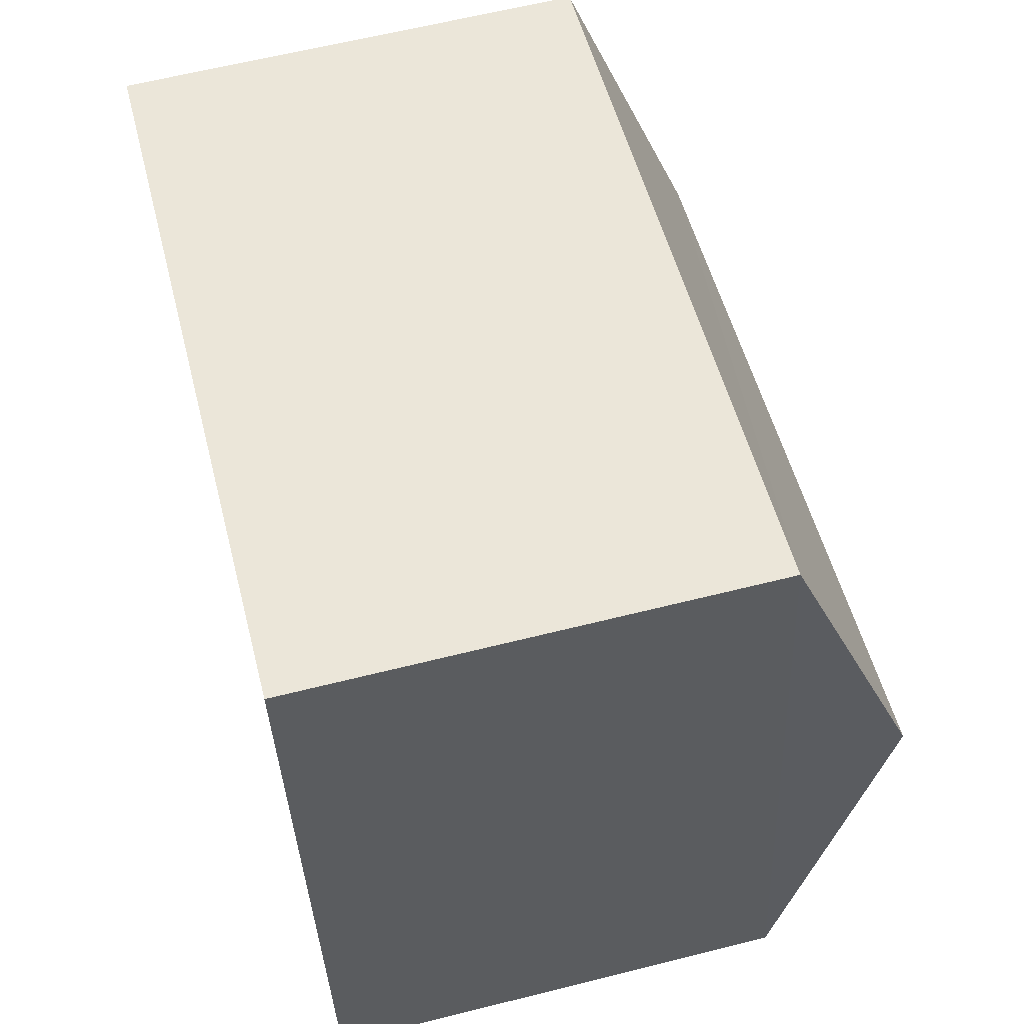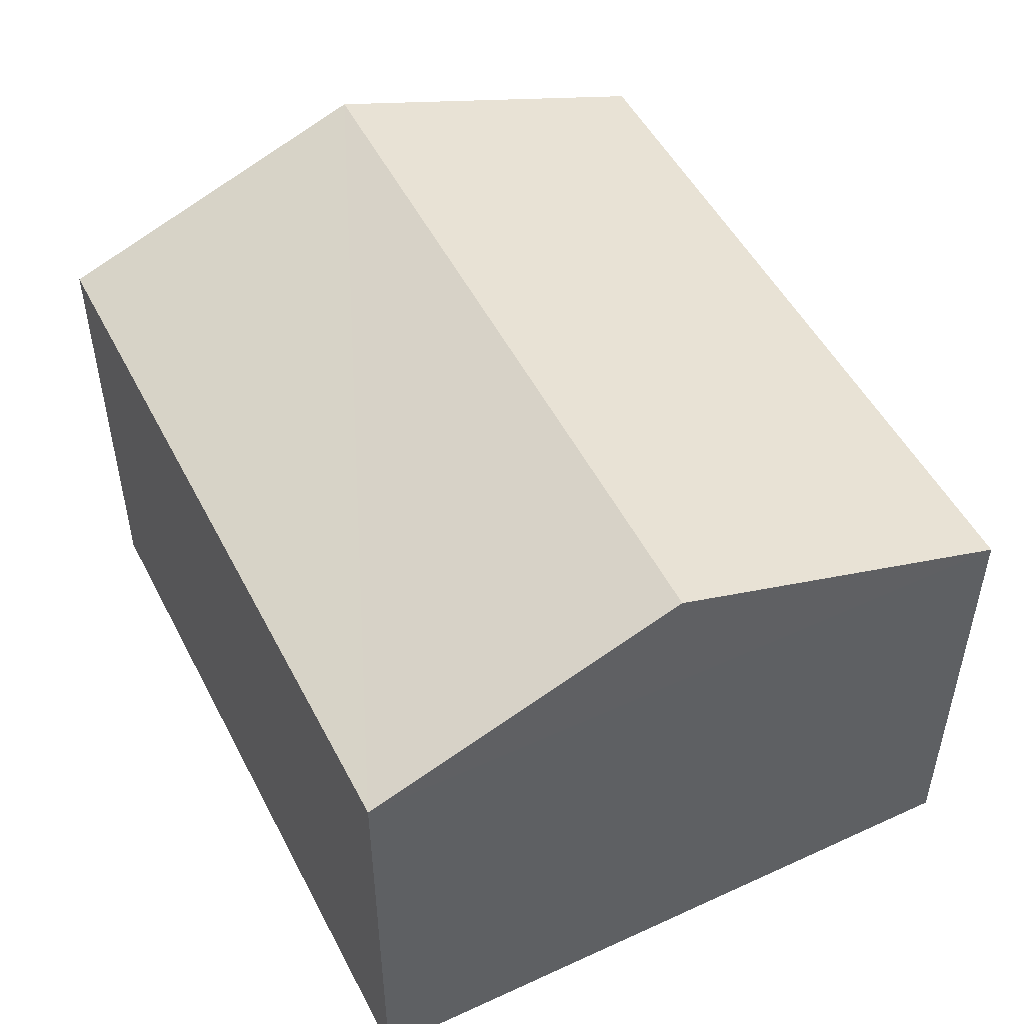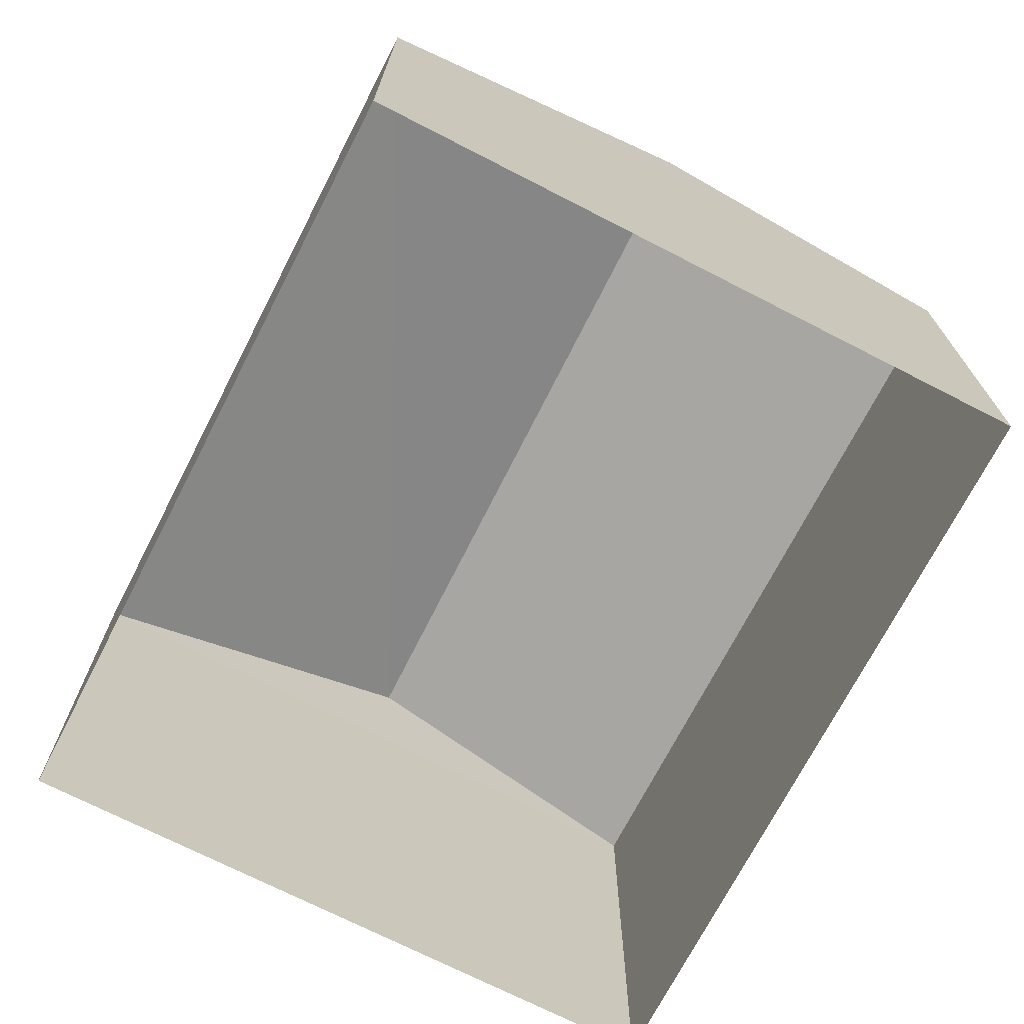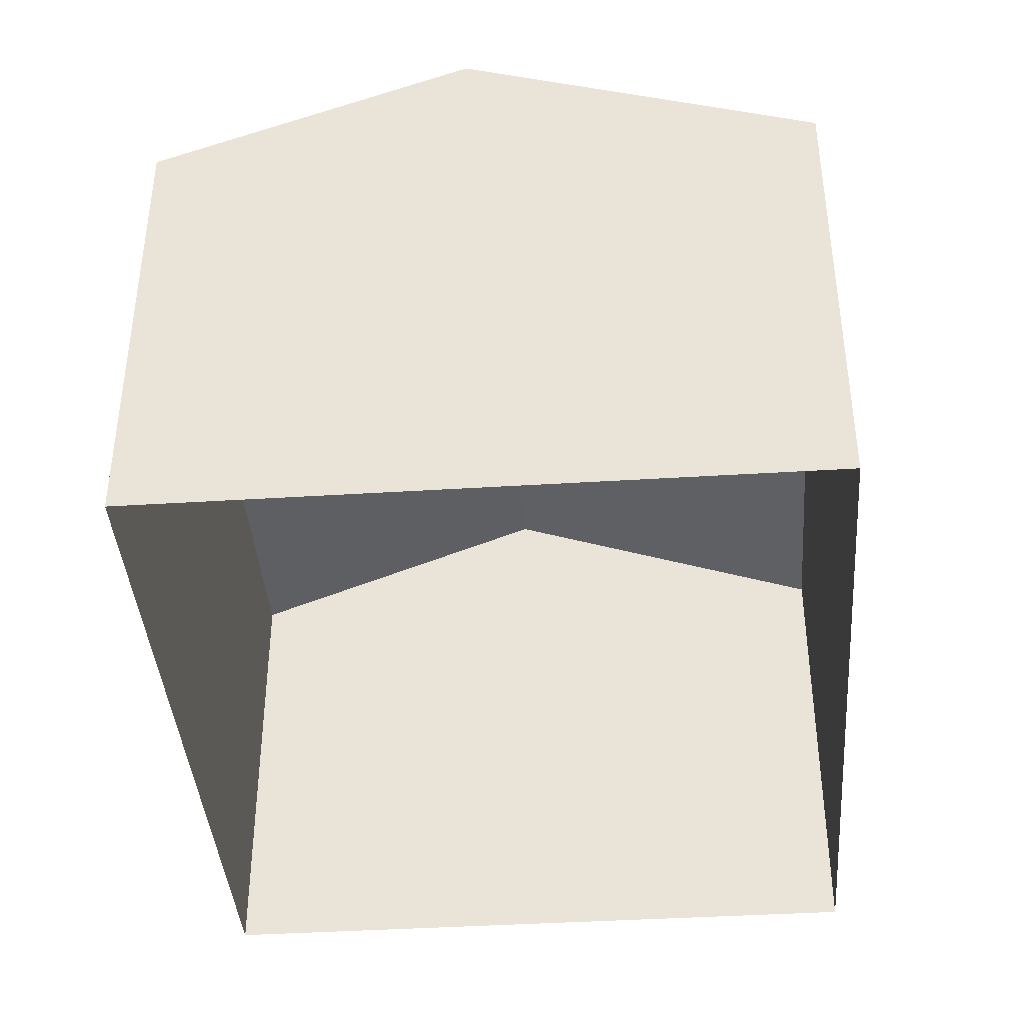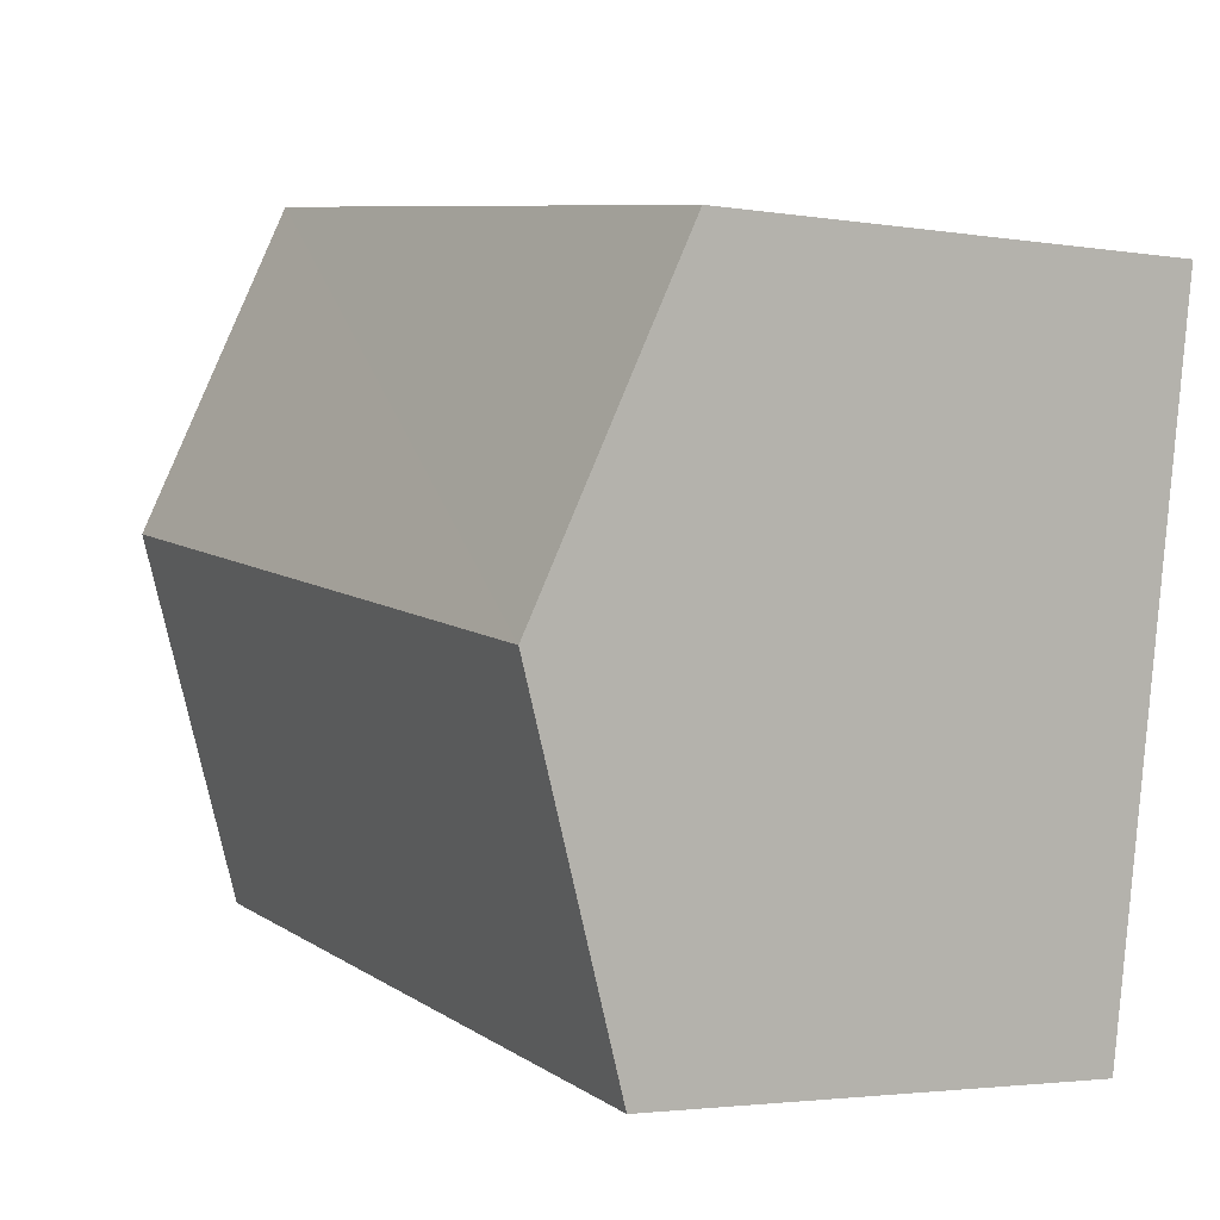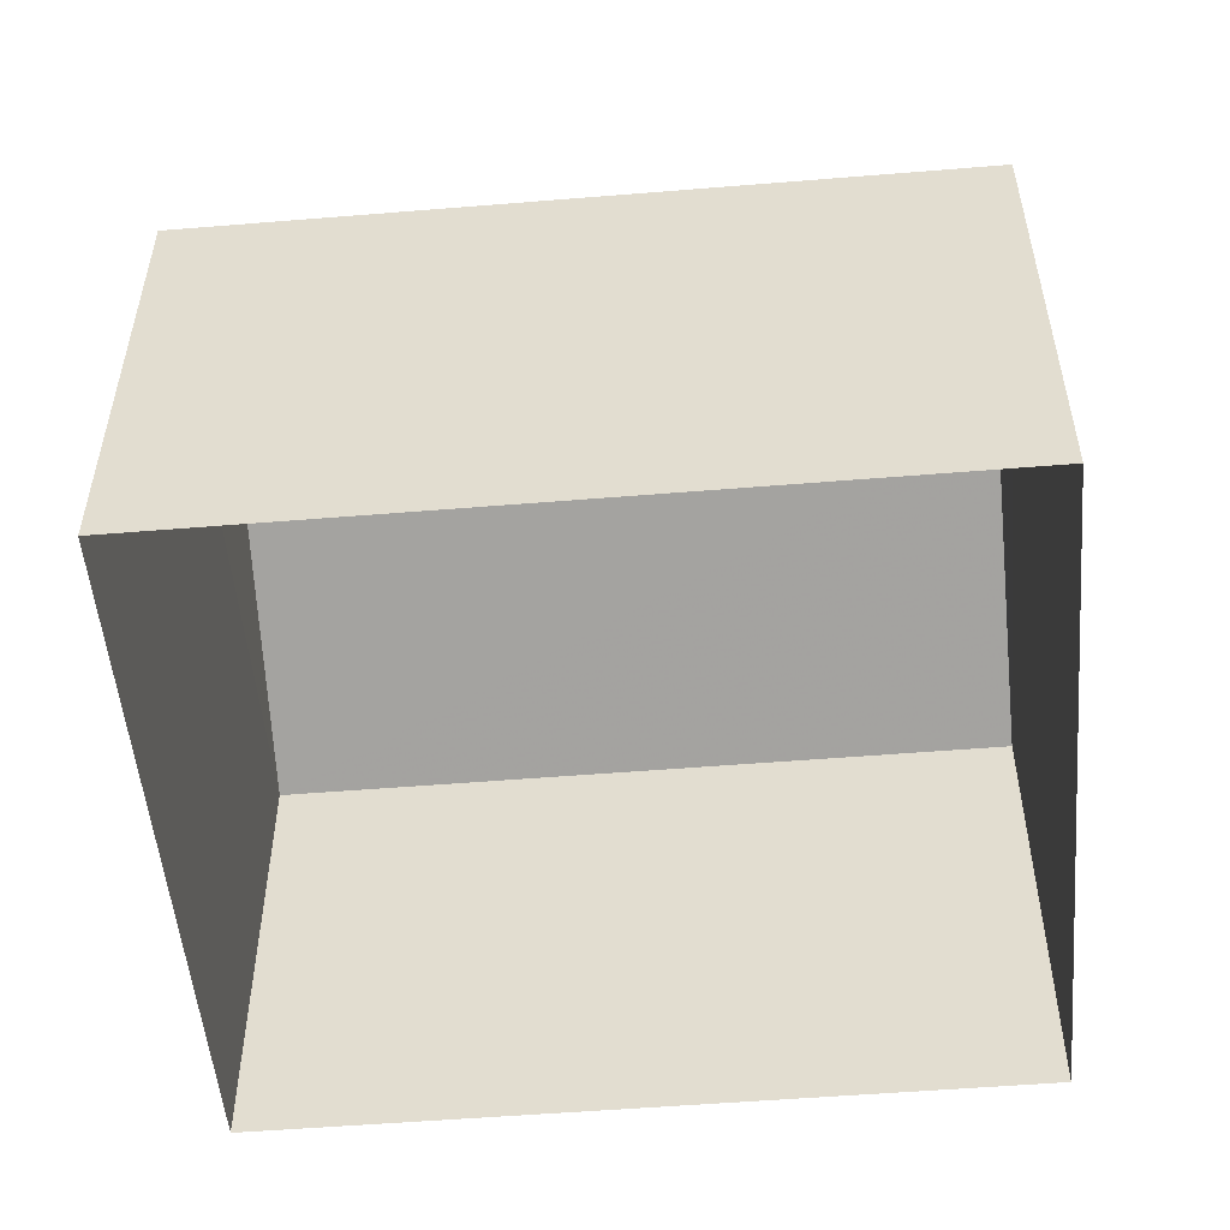
<metadata>
{"format":"obj","ext":"obj","renderer":"f3d","projection":"perspective","resolution":1024,"background":"white","views":[{"elev":62.1,"azim":-104.3,"up":"+Y"},{"elev":50.6,"azim":-126.0,"up":"+Z"},{"elev":-71.4,"azim":53.6,"up":"+Z"},{"elev":-40.3,"azim":-94.8,"up":"+Z"},{"elev":-2.8,"azim":60.0,"up":"+Y"},{"elev":-52.4,"azim":-4.2,"up":"+Z"}]}
</metadata>
<code>
v -8.957e+04 -9.953e+04 5.223
v -8.957e+04 -9.952e+04 5.223
v -8.956e+04 -9.952e+04 5.221
v -8.956e+04 -9.953e+04 5.222
v -8.957e+04 -9.953e+04 12.82
v -8.956e+04 -9.953e+04 12.82
v -8.957e+04 -9.952e+04 11.24
v -8.956e+04 -9.953e+04 11.23
v -8.957e+04 -9.953e+04 11.24
v -8.956e+04 -9.952e+04 11.23
f 1 2 3
f 4 1 3
f 5 6 7
f 8 5 9
f 6 5 8
f 7 6 10
f 9 2 1
f 9 7 2
f 10 3 2
f 7 10 2
f 8 1 4
f 8 9 1
f 6 8 10
f 5 7 9
f 10 4 3
f 10 8 4

</code>
